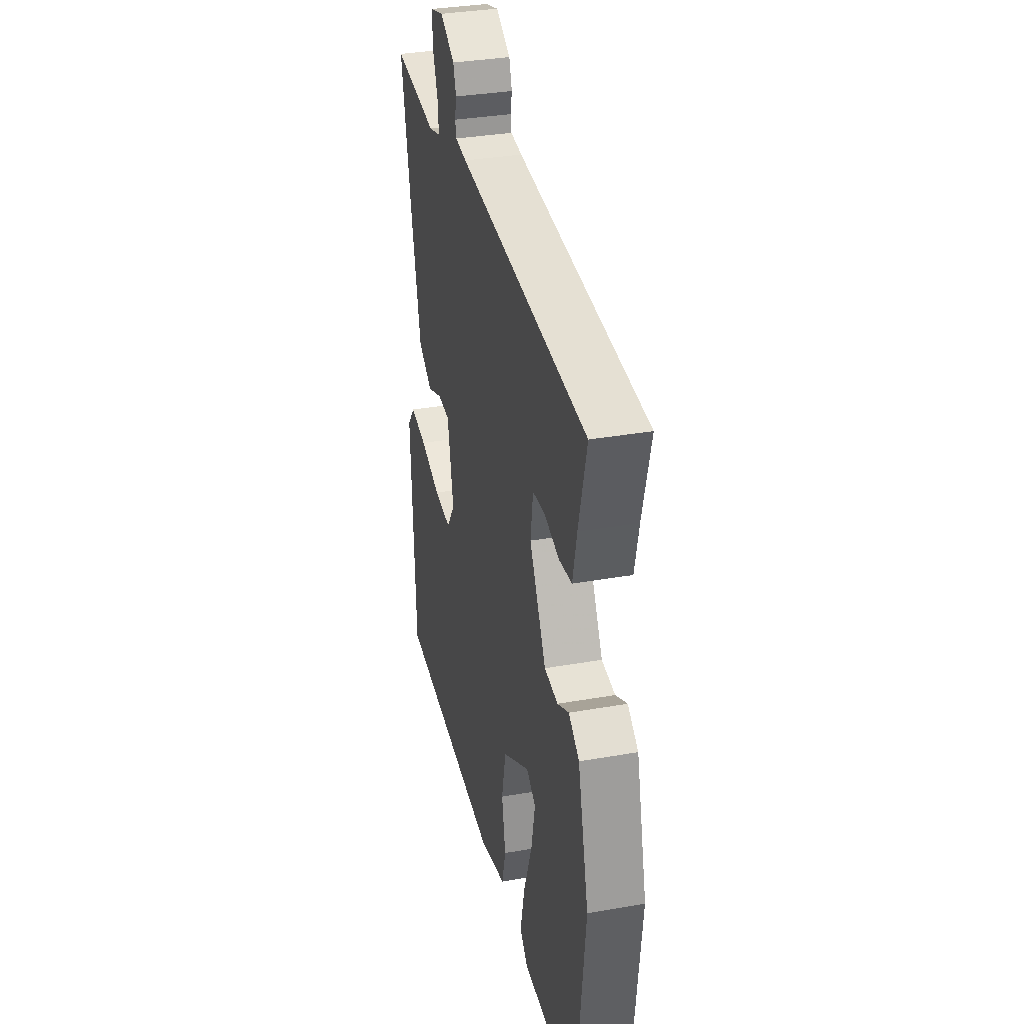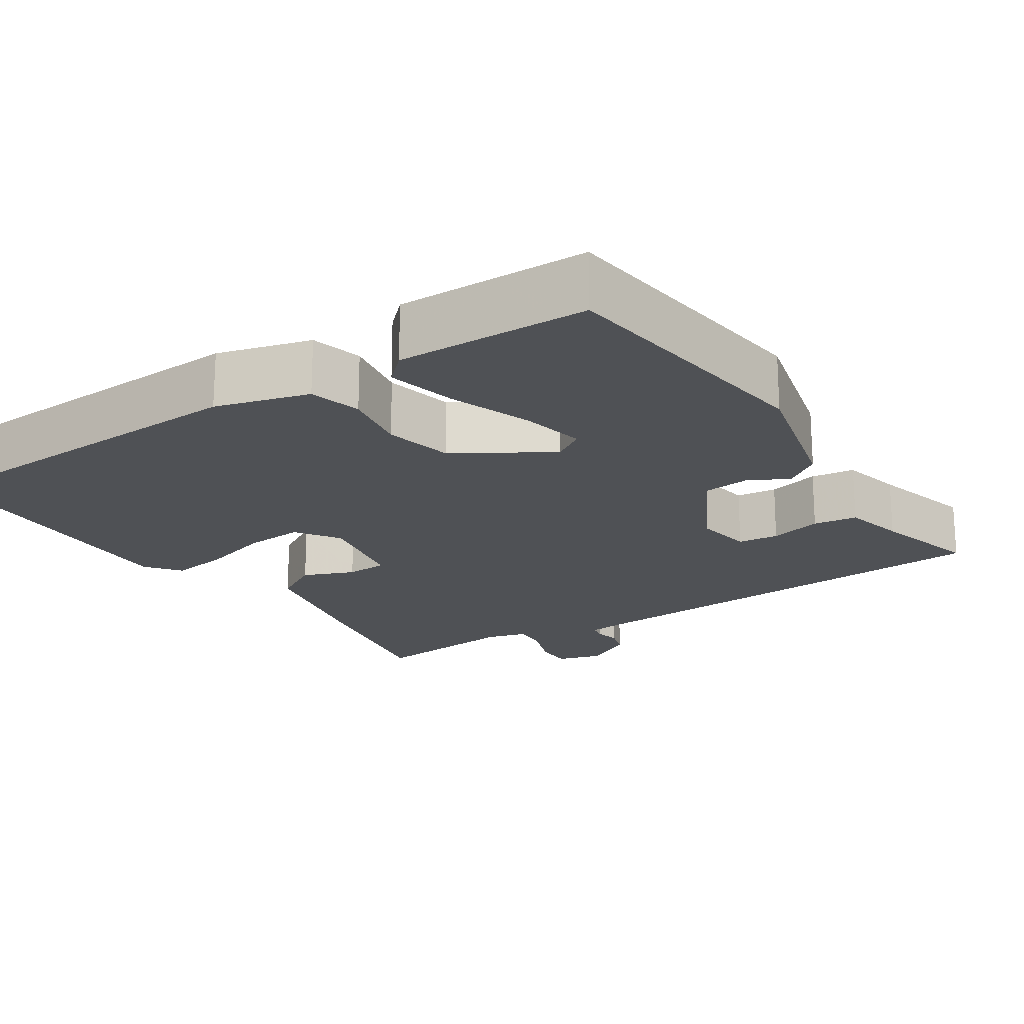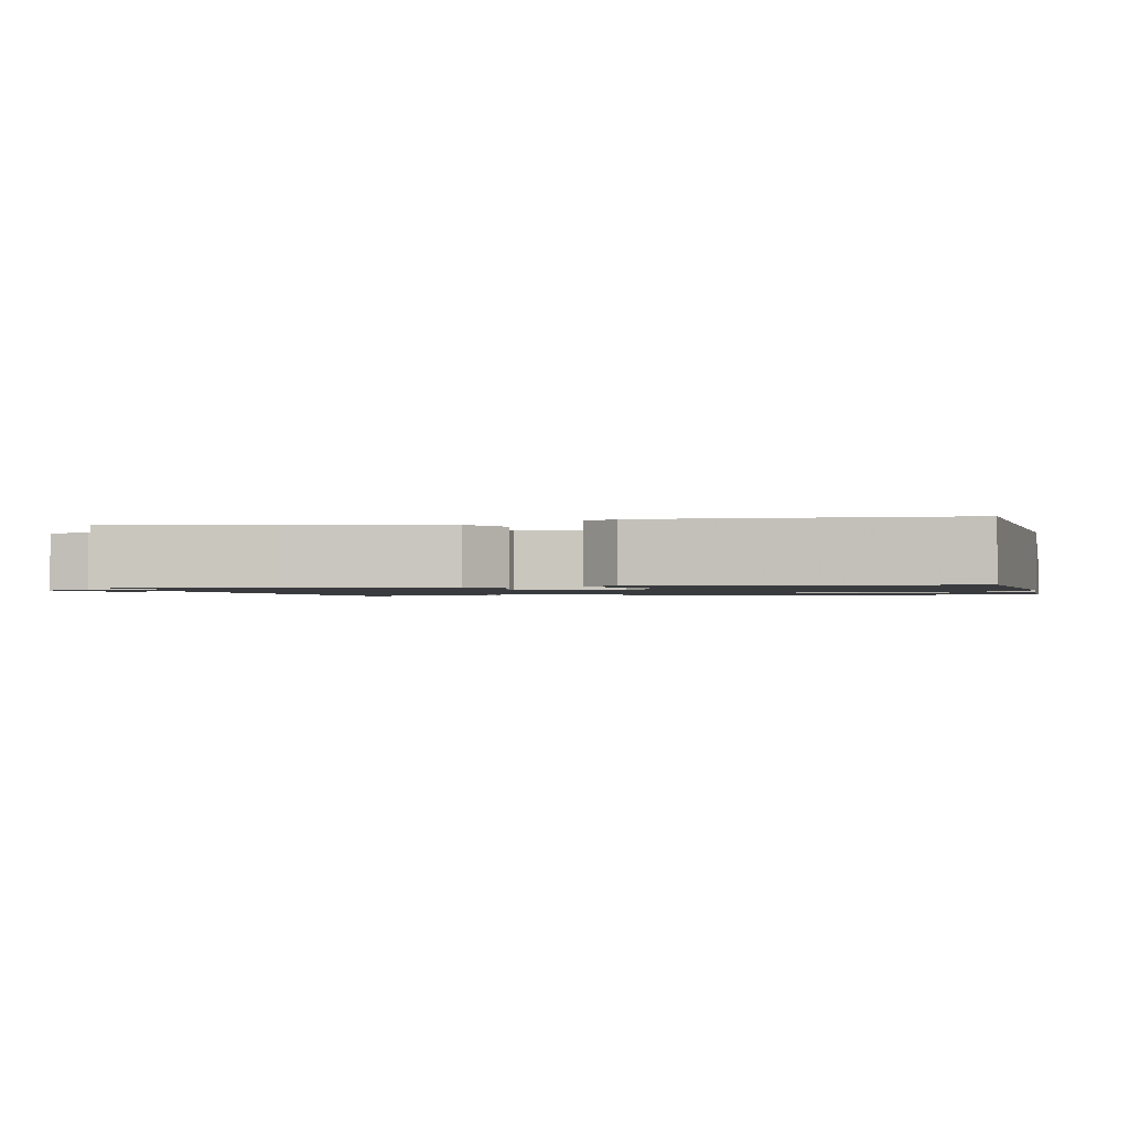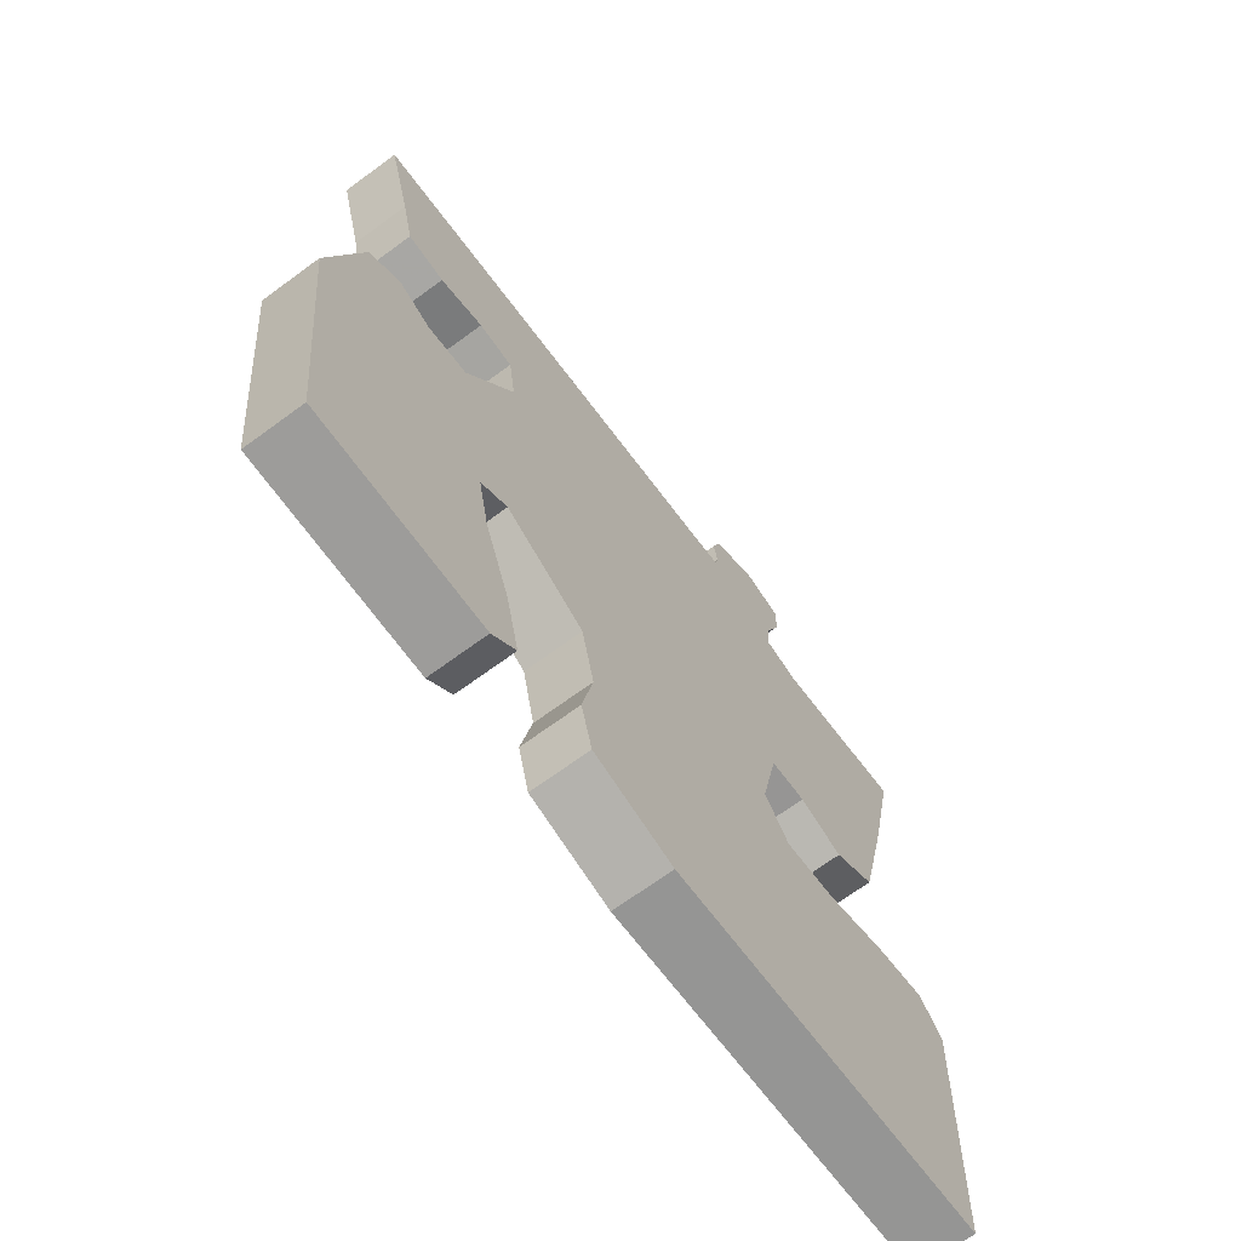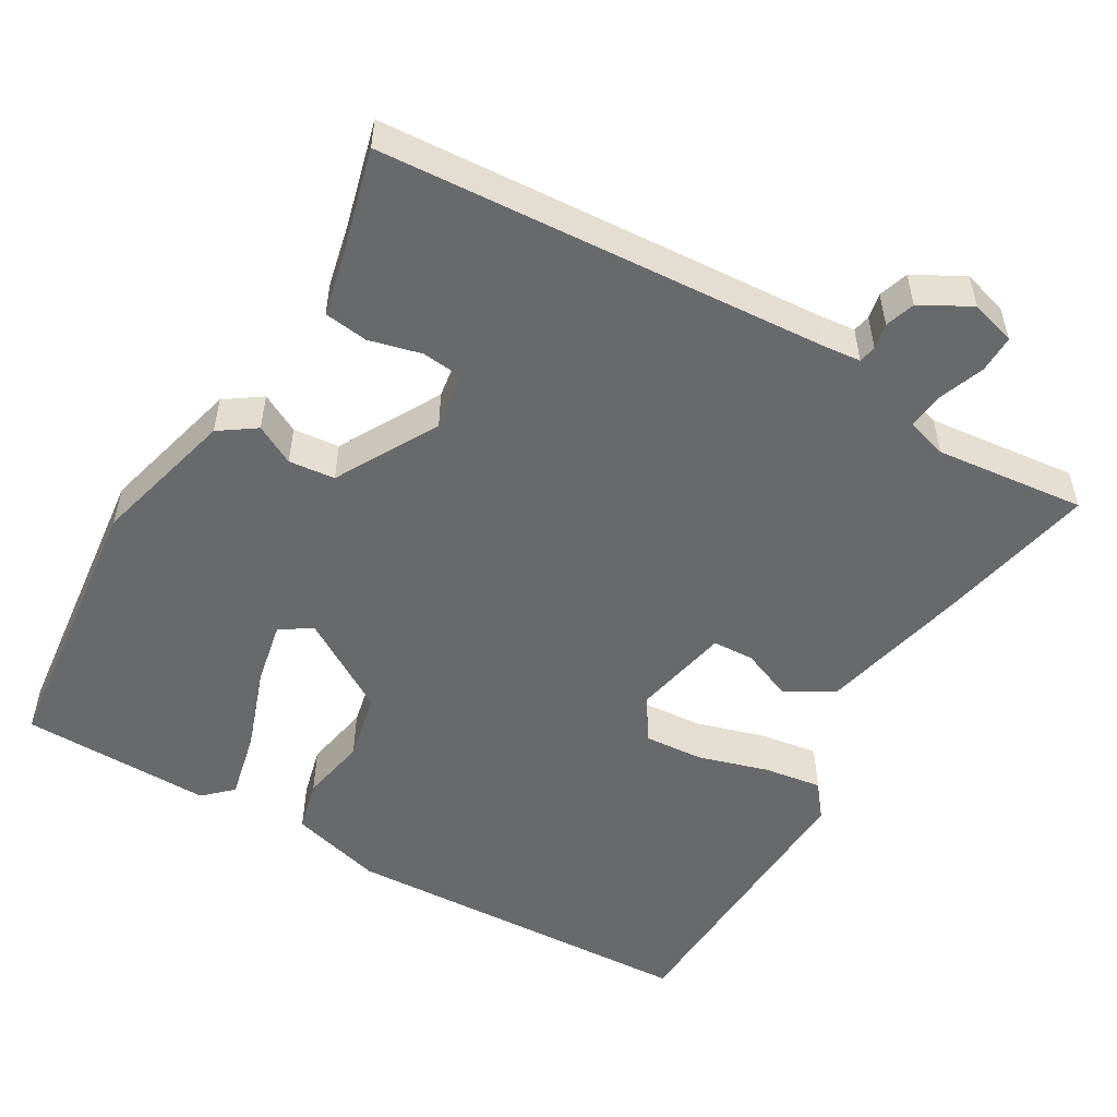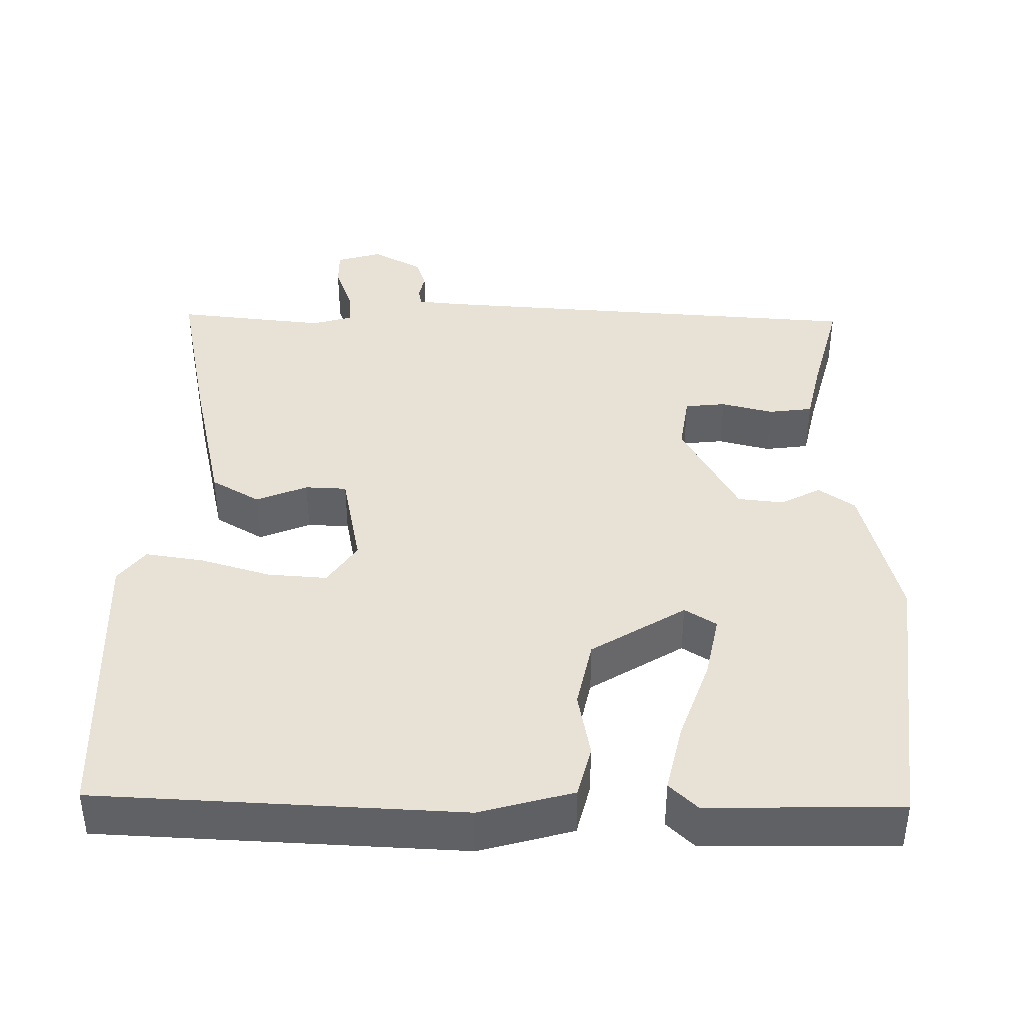
<metadata>
{"format":"obj","ext":"obj","renderer":"f3d","projection":"perspective","resolution":1024,"background":"white","views":[{"elev":34.5,"azim":-103.3,"up":"+Z"},{"elev":-19.6,"azim":-146.1,"up":"+Y"},{"elev":-1.3,"azim":103.5,"up":"+Y"},{"elev":-69.1,"azim":-53.7,"up":"+Z"},{"elev":-52.6,"azim":-30.0,"up":"+Y"},{"elev":40.5,"azim":-178.9,"up":"+Y"}]}
</metadata>
<code>
v -0.5 0.07 0.5
v 0.088 0.07 0.536
v 0.14 0.07 0.541
v 0.145 0.07 0.564
v 0.138 0.07 0.598
v 0.151 0.07 0.637
v 0.217 0.07 0.673
v 0.277 0.07 0.655
v 0.276 0.07 0.605
v 0.253 0.07 0.544
v 0.248 0.07 0.496
v 0.302 0.07 0.48
v 0.5 0.07 0.5
v 0.456 0.07 0.29
v 0.41 0.07 0.093
v 0.346 0.07 0.056
v 0.279 0.07 0.084
v 0.224 0.07 0.082
v 0.197 0.07 -0.048
v 0.235 0.07 -0.105
v 0.313 0.07 -0.1
v 0.406 0.07 -0.073
v 0.483 0.07 -0.062
v 0.518 0.07 -0.107
v 0.5 0.07 -0.5
v 0.022 0.07 -0.519
v -0.101 0.07 -0.484
v -0.118 0.07 -0.415
v -0.101 0.07 -0.327
v -0.12 0.07 -0.236
v -0.243 0.07 -0.159
v -0.285 0.07 -0.185
v -0.268 0.07 -0.271
v -0.23 0.07 -0.38
v -0.21 0.07 -0.471
v -0.247 0.07 -0.506
v -0.5 0.07 -0.5
v -0.54 0.07 -0.131
v -0.49 0.07 0.059
v -0.442 0.07 0.092
v -0.39 0.07 0.064
v -0.329 0.07 0.07
v -0.254 0.07 0.204
v -0.265 0.07 0.281
v -0.319 0.07 0.287
v -0.388 0.07 0.27
v -0.446 0.07 0.278
v -0.464 0.07 0.36
v -0.5 0 0.5
v 0.088 0 0.536
v 0.14 0 0.541
v 0.145 0 0.564
v 0.138 0 0.598
v 0.151 0 0.637
v 0.217 0 0.673
v 0.277 0 0.655
v 0.276 0 0.605
v 0.253 0 0.544
v 0.248 0 0.496
v 0.302 0 0.48
v 0.5 0 0.5
v 0.456 0 0.29
v 0.41 0 0.093
v 0.346 0 0.056
v 0.279 0 0.084
v 0.224 0 0.082
v 0.197 0 -0.048
v 0.235 0 -0.105
v 0.313 0 -0.1
v 0.406 0 -0.073
v 0.483 0 -0.062
v 0.518 0 -0.107
v 0.5 0 -0.5
v 0.022 0 -0.519
v -0.101 0 -0.484
v -0.118 0 -0.415
v -0.101 0 -0.327
v -0.12 0 -0.236
v -0.243 0 -0.159
v -0.285 0 -0.185
v -0.268 0 -0.271
v -0.23 0 -0.38
v -0.21 0 -0.471
v -0.247 0 -0.506
v -0.5 0 -0.5
v -0.54 0 -0.131
v -0.49 0 0.059
v -0.442 0 0.092
v -0.39 0 0.064
v -0.329 0 0.07
v -0.254 0 0.204
v -0.265 0 0.281
v -0.319 0 0.287
v -0.388 0 0.27
v -0.446 0 0.278
v -0.464 0 0.36
f 45 46 47 48
f 48 1 2
f 45 48 2
f 44 45 2
f 43 44 2 3
f 42 43 3
f 39 40 41
f 38 39 41
f 37 38 41
f 36 37 41
f 35 36 41
f 34 35 41
f 33 34 41
f 32 33 41
f 31 32 41 42
f 30 31 42 3
f 27 28 29
f 26 27 29
f 25 26 29
f 24 25 29
f 23 24 29
f 22 23 29
f 21 22 29
f 20 21 29 30
f 19 20 30
f 18 19 30 3
f 15 16 17
f 14 15 17
f 13 14 17
f 12 13 17
f 11 12 17 18
f 8 9 10
f 7 8 10
f 6 7 10
f 5 6 10
f 4 5 10
f 4 10 11
f 3 4 11 18
f 96 95 94 93
f 50 49 96
f 50 96 93
f 50 93 92
f 51 50 92 91
f 51 91 90
f 89 88 87
f 89 87 86
f 89 86 85
f 89 85 84
f 89 84 83
f 89 83 82
f 89 82 81
f 89 81 80
f 90 89 80 79
f 51 90 79 78
f 77 76 75
f 77 75 74
f 77 74 73
f 77 73 72
f 77 72 71
f 77 71 70
f 77 70 69
f 78 77 69 68
f 78 68 67
f 51 78 67 66
f 65 64 63
f 65 63 62
f 65 62 61
f 65 61 60
f 66 65 60 59
f 58 57 56
f 58 56 55
f 58 55 54
f 58 54 53
f 58 53 52
f 59 58 52
f 66 59 52 51
f 1 49 50 2
f 2 50 51 3
f 3 51 52 4
f 4 52 53 5
f 5 53 54 6
f 6 54 55 7
f 7 55 56 8
f 8 56 57 9
f 9 57 58 10
f 10 58 59 11
f 11 59 60 12
f 12 60 61 13
f 13 61 62 14
f 14 62 63 15
f 15 63 64 16
f 16 64 65 17
f 17 65 66 18
f 18 66 67 19
f 19 67 68 20
f 20 68 69 21
f 21 69 70 22
f 22 70 71 23
f 23 71 72 24
f 24 72 73 25
f 25 73 74 26
f 26 74 75 27
f 27 75 76 28
f 28 76 77 29
f 29 77 78 30
f 30 78 79 31
f 31 79 80 32
f 32 80 81 33
f 33 81 82 34
f 34 82 83 35
f 35 83 84 36
f 36 84 85 37
f 37 85 86 38
f 38 86 87 39
f 39 87 88 40
f 40 88 89 41
f 41 89 90 42
f 42 90 91 43
f 43 91 92 44
f 44 92 93 45
f 45 93 94 46
f 46 94 95 47
f 47 95 96 48
f 48 96 49 1

</code>
